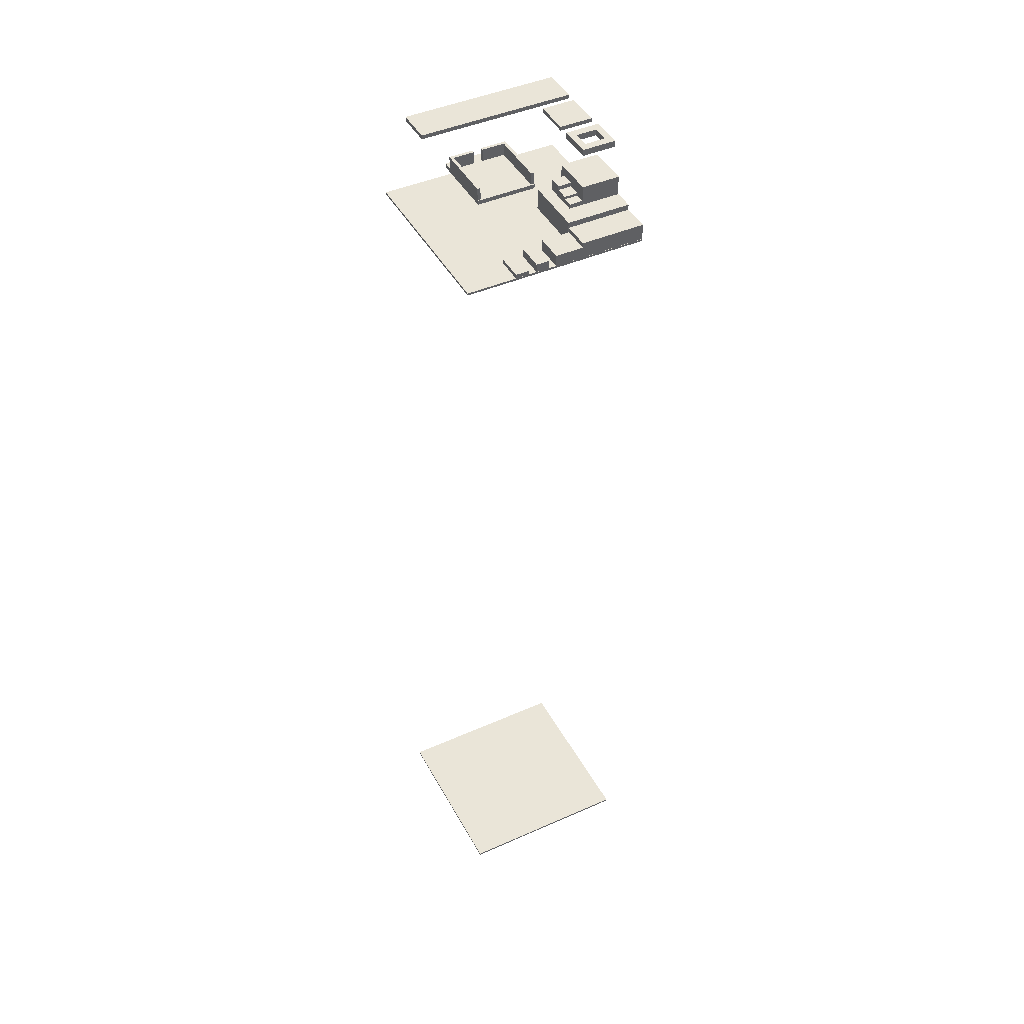
<metadata>
{"format":"obj","ext":"obj","renderer":"f3d","projection":"perspective","resolution":1024,"background":"white","views":[{"elev":44.7,"azim":-117.2,"up":"+Y"}]}
</metadata>
<code>
o ステージ本体
v -94.82 -592.8 -28.48
v -94.82 -591.4 -28.48
v 25.35 -592.8 -28.48
v -94.82 -591.4 93.67
v -94.82 -592.8 93.67
v 25.35 -592.8 93.67
v 25.35 -591.4 93.67
v 25.35 -591.4 -28.48
v -94.82 -1.707 -28.48
v -94.82 -0.2998 -28.48
v 25.35 -1.707 -28.48
v -94.82 -0.2998 93.66
v -94.82 -1.707 93.66
v 25.35 -1.707 93.66
v 25.35 -0.2998 93.66
v 25.35 -0.2998 -28.48
v -94.77 -0.745 13.59
v -76.64 -0.745 4.474
v -94.77 -0.745 4.474
v -94.77 2.402 13.59
v -76.64 2.402 13.59
v -76.64 -0.745 13.59
v -76.64 2.402 4.474
v -94.77 2.402 4.474
v -94.77 -0.6462 27.32
v -76.64 -0.6462 18.72
v -94.77 -0.6462 18.72
v -94.77 5.247 27.32
v -76.64 5.247 27.32
v -76.64 -0.6462 27.32
v -76.64 5.247 18.72
v -94.77 5.247 18.72
v -94.77 -0.4139 51.12
v -76.64 -0.4139 32.28
v -94.77 -0.4139 32.28
v -94.77 7.271 51.12
v -76.64 7.271 51.12
v -76.64 -0.4139 51.12
v -76.64 7.271 32.28
v -94.77 7.271 32.28
v -35.29 -0.4391 93.59
v -76.37 -0.4391 50.69
v -76.37 -0.4391 93.59
v -35.29 14.2 93.59
v -35.29 14.2 50.69
v -35.29 -0.4391 50.69
v -76.37 14.2 50.69
v -76.37 14.2 93.59
v -76.43 -0.4134 93.63
v -94.67 -0.4134 50.94
v -94.67 -0.4134 93.63
v -76.43 10.46 93.63
v -76.43 10.46 50.94
v -76.43 -0.4134 50.94
v -94.67 10.46 50.94
v -94.67 10.46 93.63
v -35.18 14.02 93.35
v -63.23 14.02 93.35
v -35.18 14.02 67.71
v -35.18 27.26 93.35
v -35.18 27.26 67.71
v -63.23 27.26 67.71
v -63.23 27.26 93.35
v -63.23 14.02 67.71
v -48 14.17 67.77
v -56.6 14.17 58.62
v -56.6 14.17 67.77
v -48 18.89 67.77
v -48 18.89 58.62
v -48 14.17 58.62
v -56.6 18.89 58.62
v -56.6 18.89 67.77
v -39.51 12.87 67.75
v -48.11 12.87 58.59
v -48.11 12.87 67.75
v -39.51 21.64 67.75
v -39.51 21.64 58.59
v -39.51 12.87 58.59
v -48.11 21.64 58.59
v -48.11 21.64 67.75
v -56.54 14.11 67.84
v -63.21 14.11 58.57
v -63.21 14.11 67.84
v -56.54 17.12 67.84
v -56.54 17.12 58.57
v -56.54 14.11 58.57
v -63.21 17.12 58.57
v -63.21 17.12 67.84
v -42.86 47.52 91.84
v -54.16 47.52 87.17
v -54.16 47.52 91.84
v -42.86 51.76 91.84
v -42.86 51.76 87.17
v -42.86 47.52 87.17
v -54.16 51.76 87.17
v -54.16 51.76 91.84
v -37.61 47.52 91.85
v -42.89 47.52 91.85
v -37.61 47.52 69.11
v -37.61 51.76 91.85
v -37.61 51.76 69.11
v -42.89 51.76 69.11
v -42.89 51.76 91.85
v -42.89 47.52 69.11
v -54.16 47.52 91.85
v -59.45 47.52 69.11
v -59.45 47.52 91.85
v -54.16 51.76 91.85
v -54.16 51.76 69.11
v -54.16 47.52 69.11
v -59.45 51.76 69.11
v -59.45 51.76 91.85
v -42.86 47.52 73.83
v -54.16 47.52 69.16
v -54.16 47.52 73.83
v -42.86 51.76 73.83
v -42.86 51.76 69.16
v -42.86 47.52 69.16
v -54.16 51.76 69.16
v -54.16 51.76 73.83
v -5.967 48.88 91.56
v -29.99 48.88 69.31
v -29.99 48.88 91.56
v -5.967 51.56 91.56
v -5.967 51.56 69.31
v -5.967 48.88 69.31
v -29.99 51.56 69.31
v -29.99 51.56 91.56
v 24.93 48.88 91.91
v 0.9035 48.88 -12.24
v 0.9035 48.88 91.91
v 24.93 51.56 91.91
v 24.93 51.56 -12.24
v 24.93 48.88 -12.24
v 0.9035 51.56 -12.24
v 0.9035 51.56 91.91
v -33.71 48.88 25.47
v -78.19 48.88 -12.36
v -78.19 48.88 25.47
v -33.71 51.56 25.47
v -33.71 51.56 -12.36
v -33.71 48.88 -12.36
v -78.19 51.56 -12.36
v -78.19 51.56 25.47
v -41.5 51.5 3.25
v -41.5 59.5 3.25
v -41.5 51.5 -12.35
v -41.5 59.5 -12.35
v -39.5 51.5 3.25
v -39.5 59.5 3.25
v -39.5 51.5 -12.35
v -39.5 59.5 -12.35
v -41.5 51.5 25.4
v -41.5 59.5 25.4
v -41.5 51.5 9
v -41.5 59.5 9
v -39.5 51.5 25.4
v -39.5 59.5 25.4
v -39.5 51.5 9
v -39.5 59.5 9
v -77.5 51.5 -10.35
v -77.5 59.5 -10.35
v -77.5 51.5 -12.35
v -77.5 59.5 -12.35
v -41.5 51.5 -10.35
v -41.5 59.5 -10.35
v -41.5 51.5 -12.35
v -41.5 59.5 -12.35
v -77.5 51.5 25.46
v -77.5 59.5 25.46
v -77.5 51.5 23.46
v -77.5 59.5 23.46
v -41.5 51.5 25.46
v -41.5 59.5 25.46
v -41.5 51.5 23.46
v -41.5 59.5 23.46
f 4 2 1
f 2 3 1
f 6 1 3
f 4 1 5
f 6 5 1
f 7 5 6
f 8 6 3
f 8 7 6
f 2 8 3
f 8 4 7
f 8 2 4
f 7 4 5
f 145 148 147
f 148 151 147
f 152 149 151
f 150 145 149
f 151 145 147
f 148 150 152
f 154 155 153
f 156 159 155
f 159 158 157
f 158 153 157
f 159 153 155
f 156 158 160
f 145 146 148
f 148 152 151
f 152 150 149
f 150 146 145
f 151 149 145
f 148 146 150
f 154 156 155
f 156 160 159
f 159 160 158
f 158 154 153
f 159 157 153
f 156 154 158
f 162 163 161
f 164 167 163
f 168 165 167
f 166 161 165
f 167 161 163
f 164 166 168
f 169 172 171
f 172 175 171
f 176 173 175
f 174 169 173
f 175 169 171
f 172 174 176
f 162 164 163
f 164 168 167
f 168 166 165
f 166 162 161
f 167 165 161
f 164 162 166
f 169 170 172
f 172 176 175
f 176 174 173
f 174 170 169
f 175 173 169
f 172 170 174
f 10 11 9
f 12 10 9
f 14 9 11
f 12 9 13
f 14 13 9
f 15 13 14
f 16 14 11
f 16 15 14
f 10 16 11
f 16 12 15
f 16 10 12
f 15 12 13
f 18 22 17
f 18 17 19
f 20 19 17
f 21 20 17
f 21 17 22
f 23 22 18
f 23 21 22
f 24 21 23
f 24 23 18
f 20 24 19
f 24 18 19
f 24 20 21
f 26 30 25
f 26 25 27
f 28 27 25
f 29 28 25
f 29 25 30
f 31 30 26
f 31 29 30
f 32 29 31
f 32 31 26
f 28 32 27
f 32 26 27
f 32 28 29
f 34 38 33
f 34 33 35
f 36 35 33
f 37 36 33
f 37 33 38
f 39 38 34
f 39 37 38
f 40 37 39
f 40 39 34
f 36 40 35
f 40 34 35
f 40 36 37
f 42 46 41
f 42 41 43
f 44 43 41
f 45 44 41
f 45 41 46
f 47 46 42
f 47 45 46
f 48 45 47
f 48 47 42
f 44 48 43
f 48 42 43
f 48 44 45
f 50 54 49
f 50 49 51
f 52 51 49
f 53 52 49
f 53 49 54
f 55 54 50
f 55 53 54
f 56 53 55
f 56 55 50
f 52 56 51
f 56 50 51
f 56 52 53
f 60 58 57
f 58 59 57
f 61 57 59
f 61 60 57
f 63 60 61
f 62 61 59
f 63 61 62
f 63 62 64
f 60 63 58
f 63 64 58
f 58 64 59
f 62 59 64
f 66 70 65
f 66 65 67
f 68 67 65
f 69 68 65
f 69 65 70
f 71 70 66
f 71 69 70
f 72 69 71
f 72 71 66
f 68 72 67
f 72 66 67
f 72 68 69
f 74 78 73
f 74 73 75
f 76 75 73
f 77 76 73
f 77 73 78
f 79 78 74
f 79 77 78
f 80 77 79
f 80 79 74
f 76 80 75
f 80 74 75
f 80 76 77
f 82 86 81
f 82 81 83
f 84 83 81
f 85 84 81
f 85 81 86
f 87 86 82
f 87 85 86
f 88 85 87
f 88 87 82
f 84 88 83
f 88 82 83
f 88 84 85
f 90 94 89
f 90 89 91
f 92 91 89
f 93 92 89
f 93 89 94
f 95 94 90
f 95 93 94
f 96 93 95
f 96 95 90
f 92 96 91
f 96 90 91
f 96 92 93
f 100 98 97
f 98 99 97
f 101 97 99
f 101 100 97
f 103 100 101
f 102 101 99
f 103 101 102
f 103 102 104
f 100 103 98
f 103 104 98
f 98 104 99
f 102 99 104
f 106 110 105
f 106 105 107
f 108 107 105
f 109 108 105
f 109 105 110
f 111 110 106
f 111 109 110
f 112 109 111
f 112 111 106
f 108 112 107
f 112 106 107
f 112 108 109
f 114 118 113
f 114 113 115
f 116 115 113
f 117 116 113
f 117 113 118
f 119 118 114
f 119 117 118
f 120 117 119
f 120 119 114
f 116 120 115
f 120 114 115
f 120 116 117
f 122 126 121
f 122 121 123
f 124 123 121
f 125 124 121
f 125 121 126
f 127 126 122
f 127 125 126
f 127 128 124
f 128 127 122
f 127 124 125
f 124 128 123
f 128 122 123
f 130 134 129
f 130 129 131
f 132 131 129
f 133 132 129
f 133 129 134
f 135 134 130
f 135 133 134
f 136 133 135
f 136 135 130
f 132 136 131
f 136 130 131
f 136 132 133
f 138 142 137
f 138 137 139
f 140 139 137
f 141 140 137
f 141 137 142
f 143 142 138
f 143 141 142
f 143 144 140
f 144 143 138
f 143 140 141
f 140 144 139
f 144 138 139

</code>
